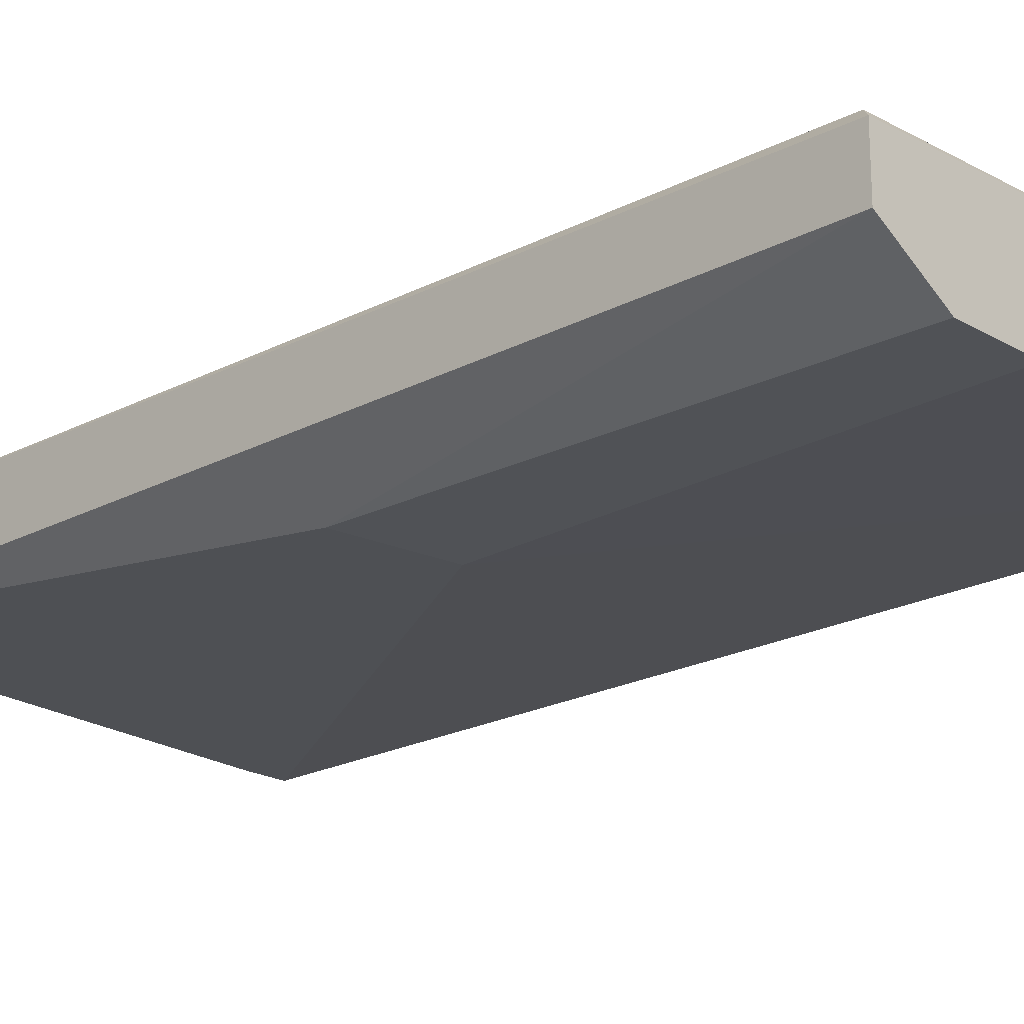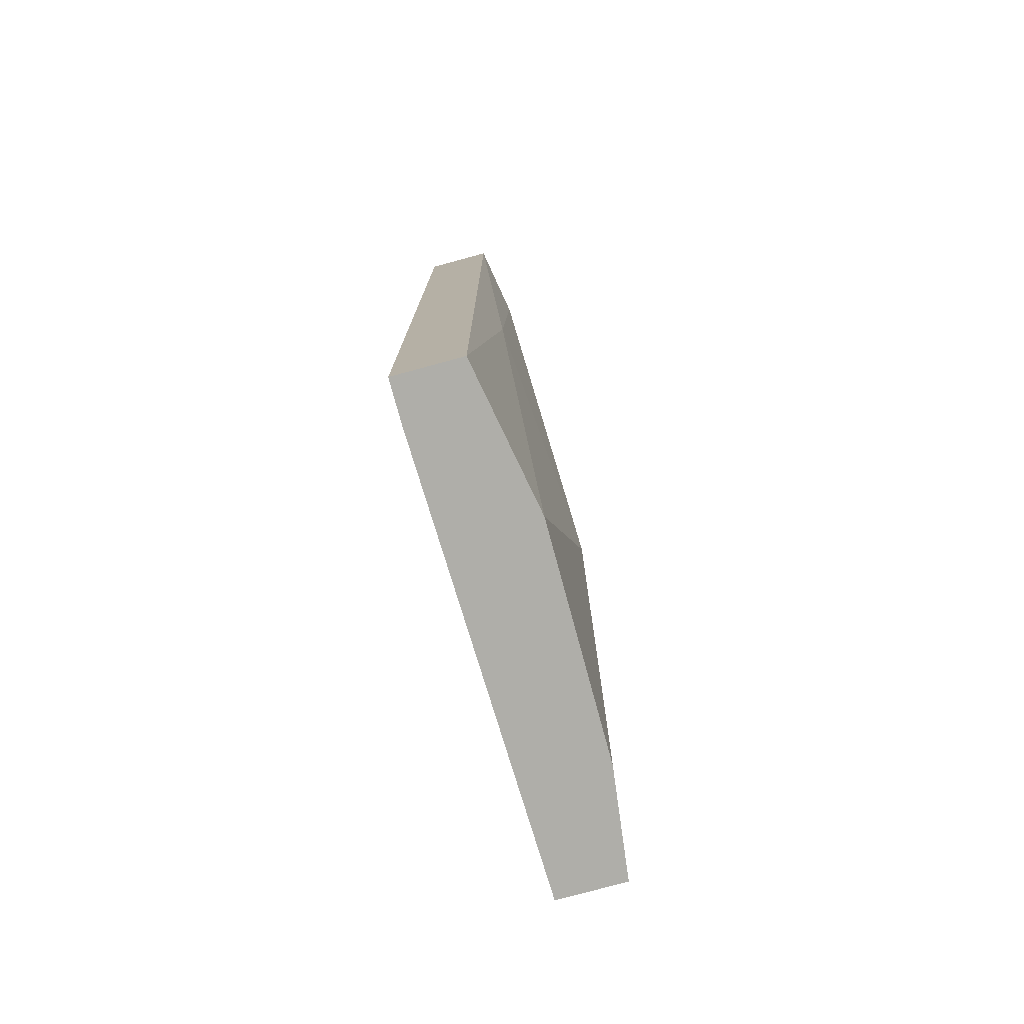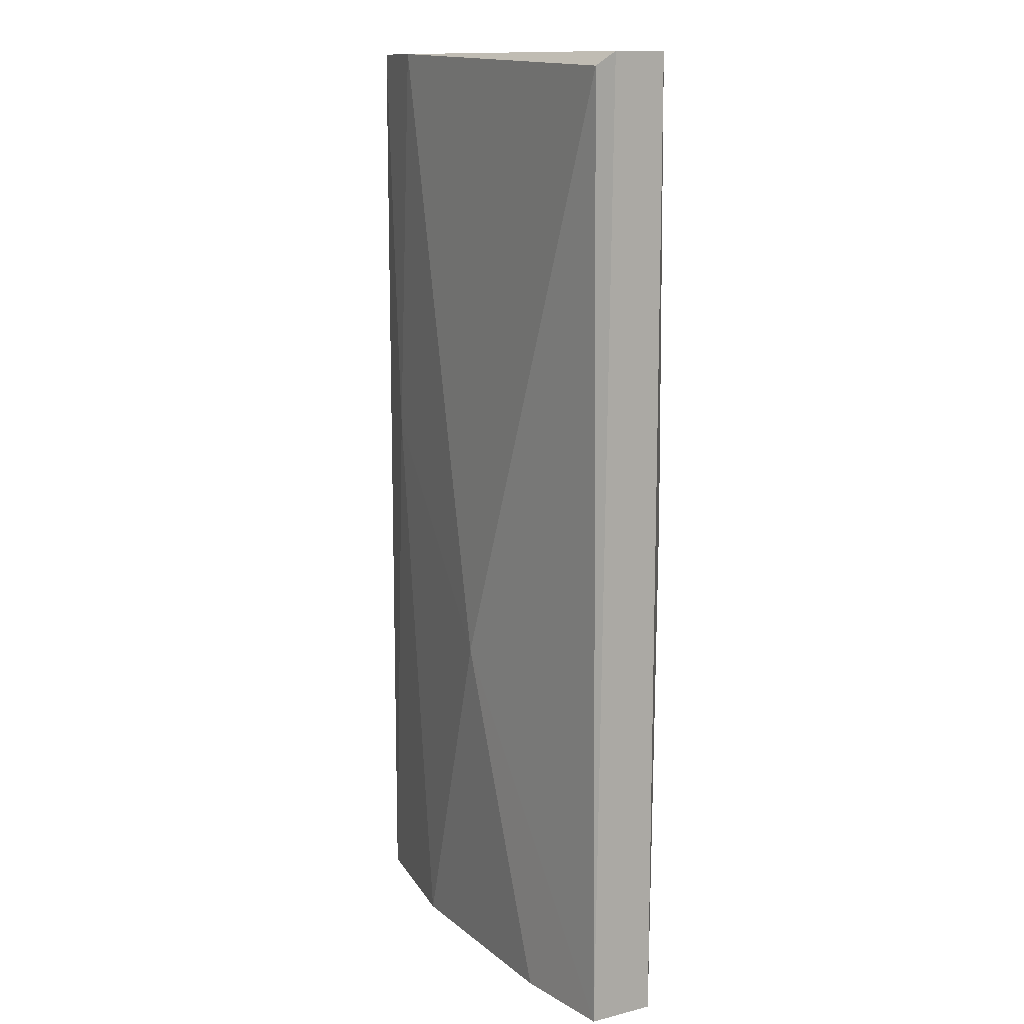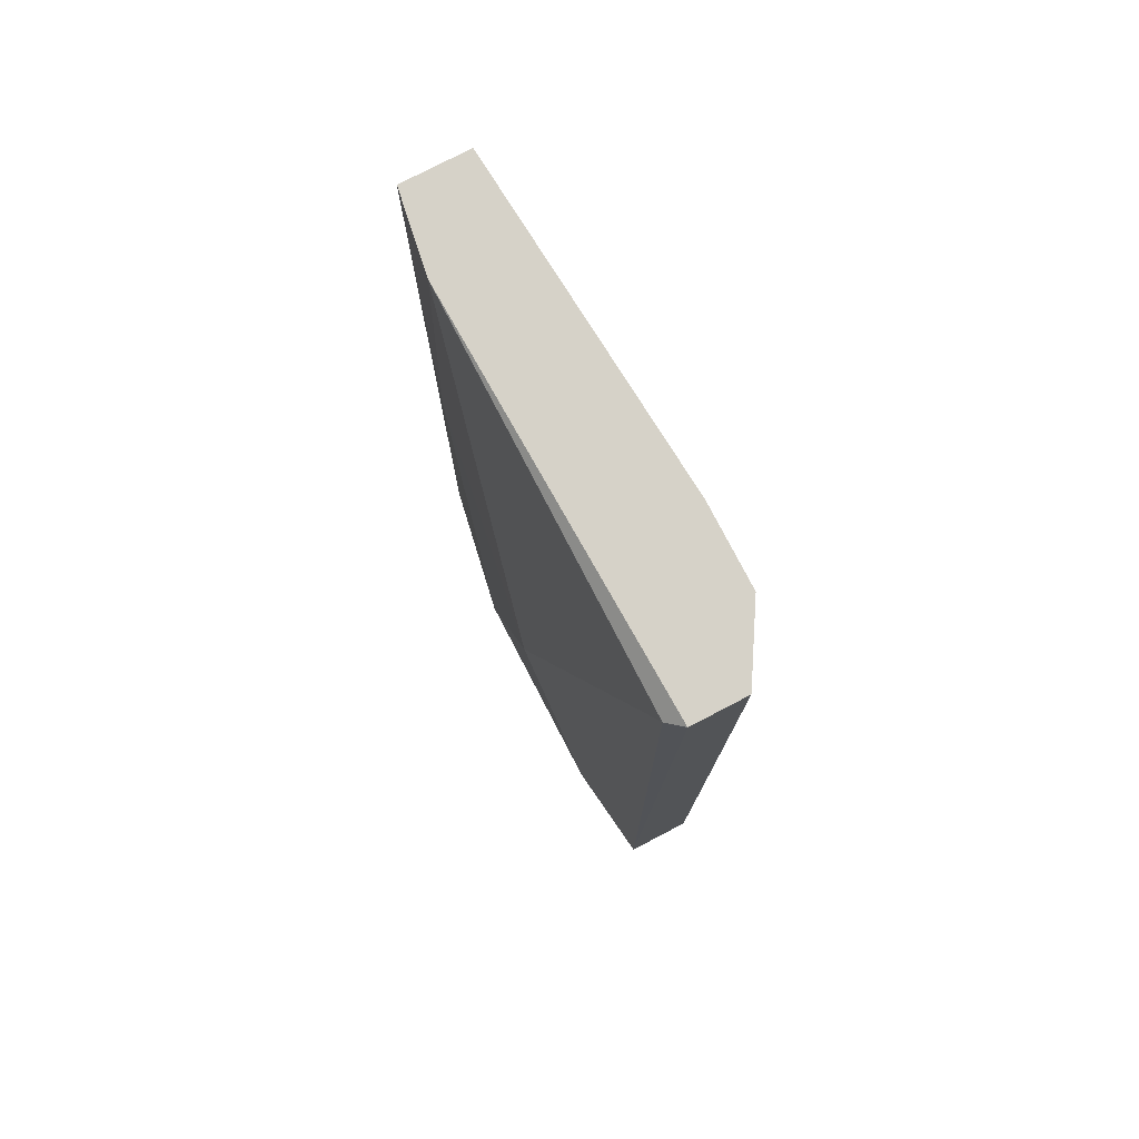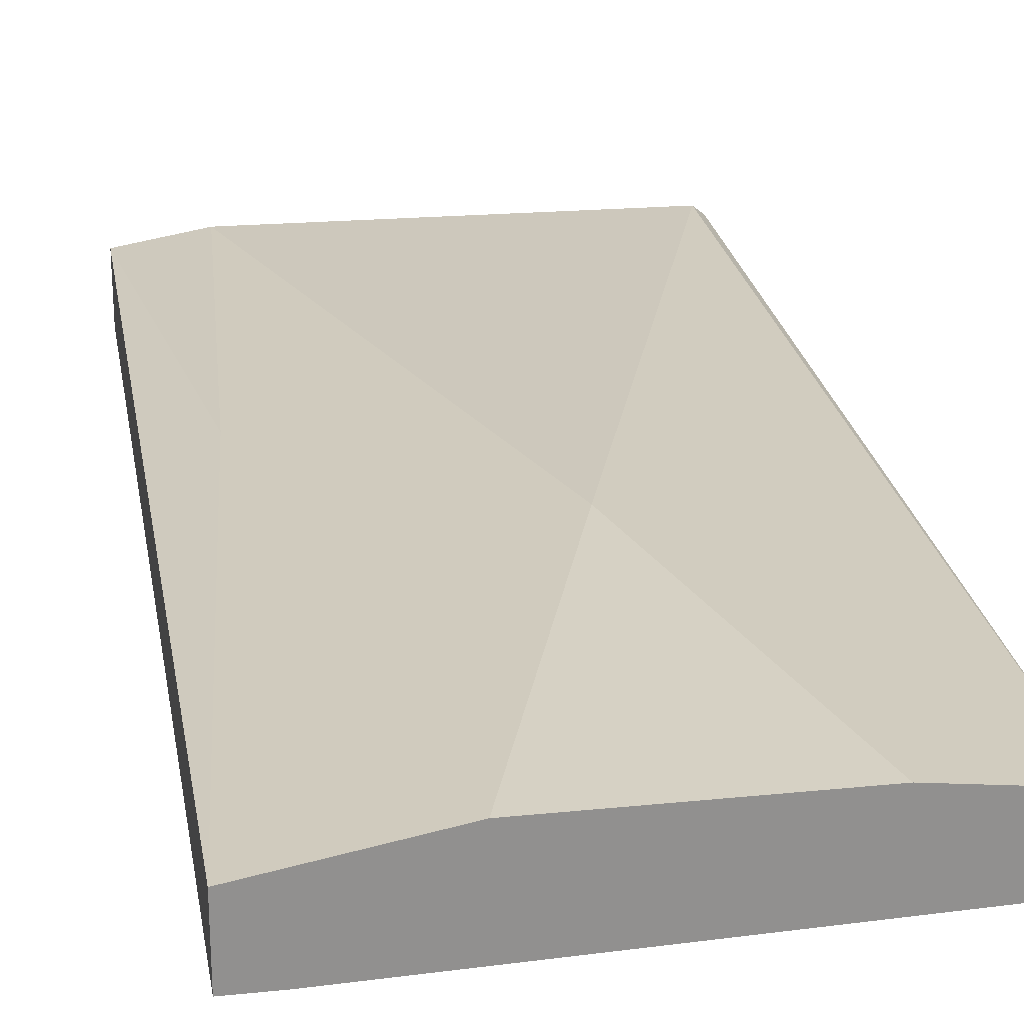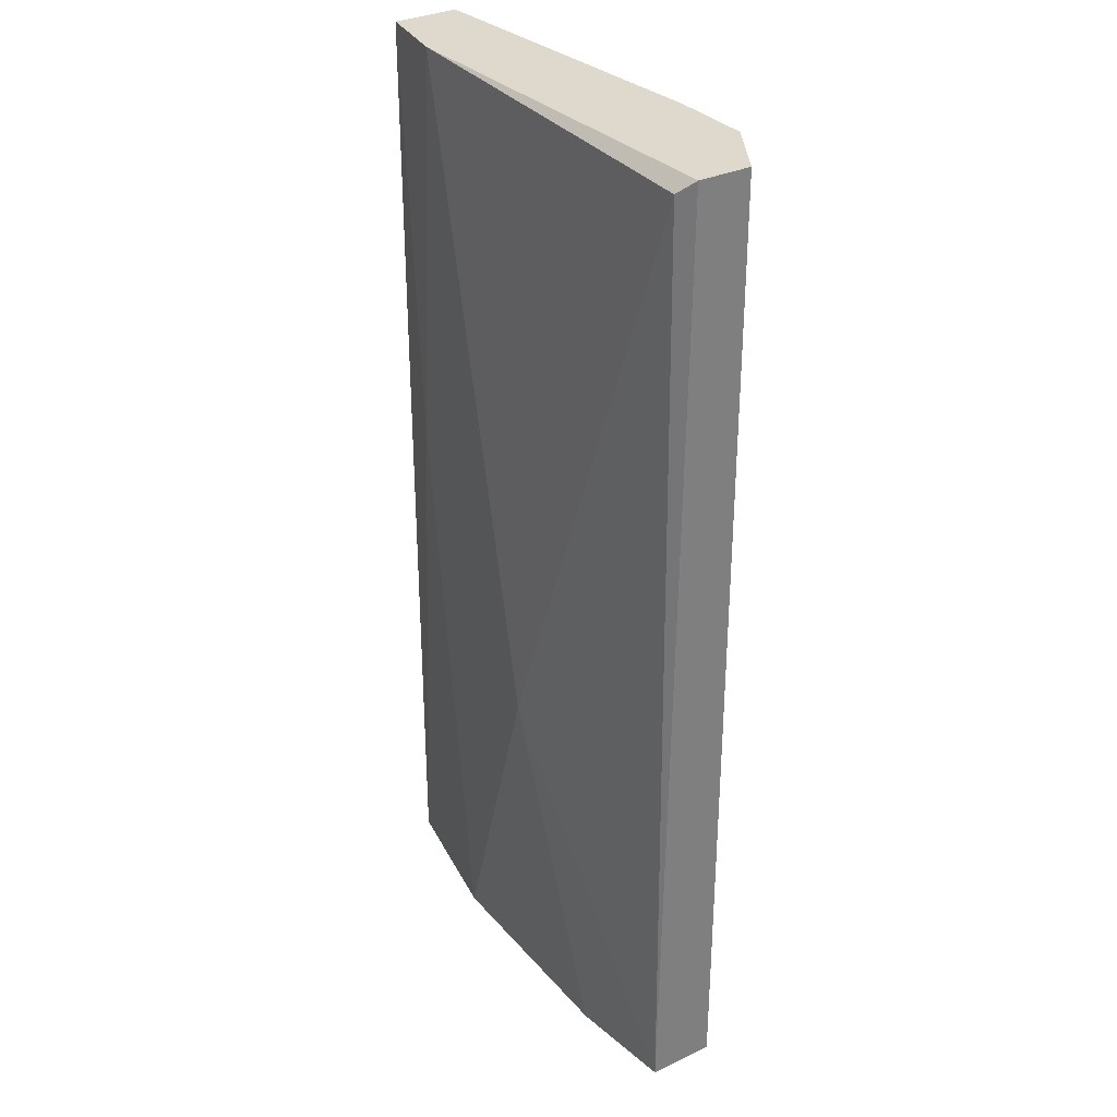
<metadata>
{"format":"obj","ext":"obj","renderer":"f3d","projection":"perspective","resolution":1024,"background":"white","views":[{"elev":-20.8,"azim":133.8,"up":"+Z"},{"elev":-77.5,"azim":-74.8,"up":"+Y"},{"elev":12.8,"azim":60.3,"up":"+Y"},{"elev":77.7,"azim":62.5,"up":"+Y"},{"elev":24.7,"azim":-9.5,"up":"+Z"},{"elev":32.0,"azim":56.4,"up":"+Y"}]}
</metadata>
<code>
o Shape_IndexedFaceSet.023_Shape_IndexedFaceSet.10827
v 0.006077 0.1709 -0.1701
v -0.02913 0.1251 -0.1842
v -0.02383 0.1251 -0.1842
v 0.01489 0.2536 -0.1877
v -0.02913 0.2536 -0.1754
v 0.03426 0.1251 -0.1824
v 0.03249 0.2519 -0.1736
v -0.02913 0.1251 -0.1754
v 0.03426 0.1251 -0.1736
v -0.02913 0.2536 -0.1842
v 0.02721 0.192 -0.1877
v 0.03426 0.2536 -0.1824
v -0.009757 0.1251 -0.1719
v -0.01855 0.2536 -0.1736
v 0.01312 0.1938 -0.1877
v 0.02545 0.2536 -0.1877
v 0.02017 0.1251 -0.1719
v 0.03426 0.2536 -0.1754
v -0.02208 0.199 -0.1736
f 14 5 19
f 2 3 6
f 5 2 8
f 2 6 8
f 8 6 9
f 7 1 9
f 5 4 10
f 2 5 10
f 3 2 11
f 6 3 11
f 4 5 12
f 9 6 12
f 6 11 12
f 8 9 13
f 1 7 14
f 12 5 14
f 2 10 15
f 10 4 15
f 11 2 15
f 4 11 15
f 11 4 16
f 4 12 16
f 12 11 16
f 9 1 17
f 1 13 17
f 13 9 17
f 7 9 18
f 9 12 18
f 14 7 18
f 12 14 18
f 5 8 19
f 13 1 19
f 8 13 19
f 1 14 19

</code>
